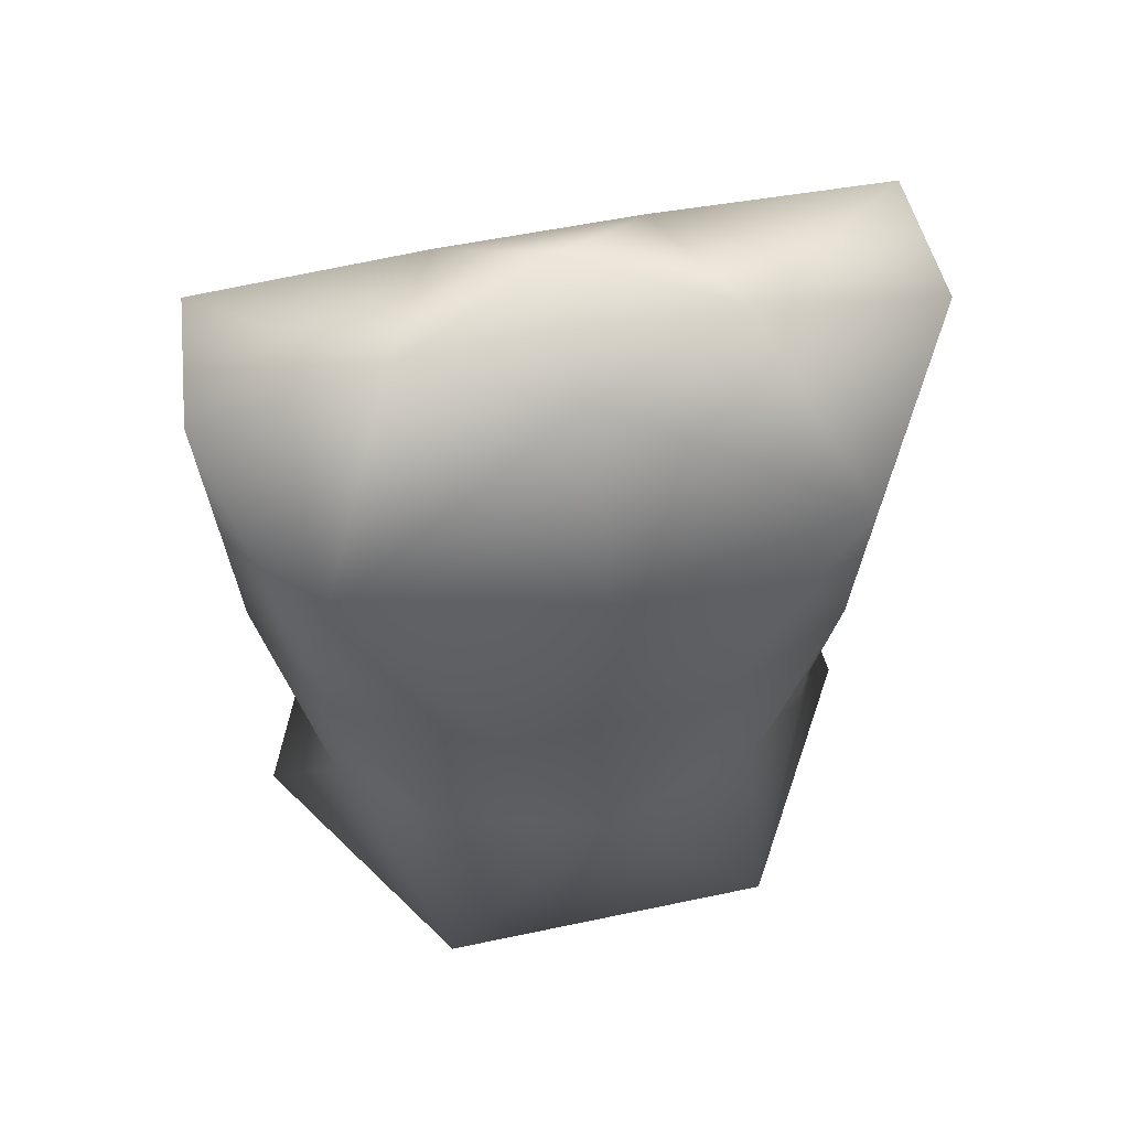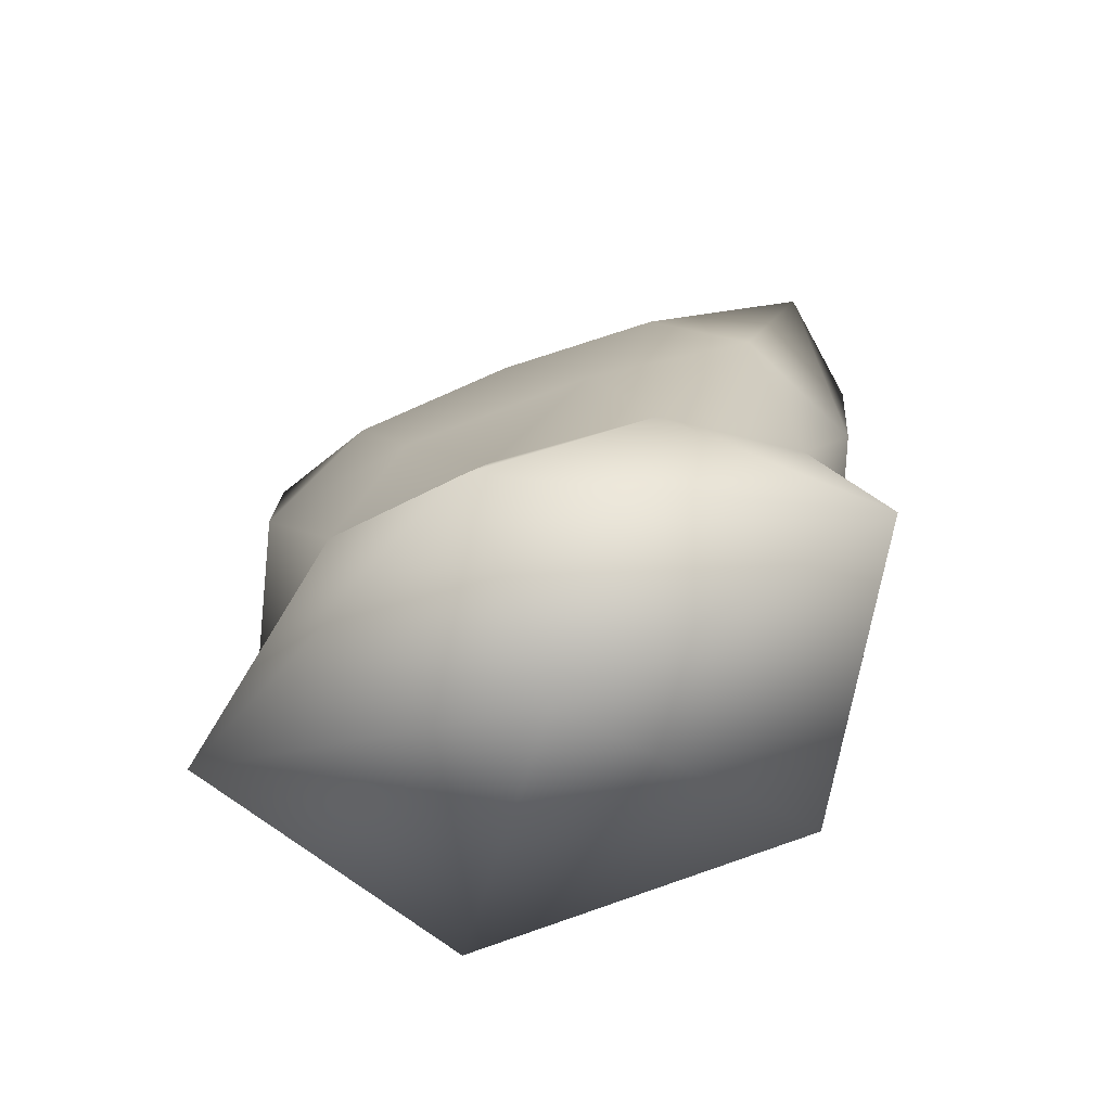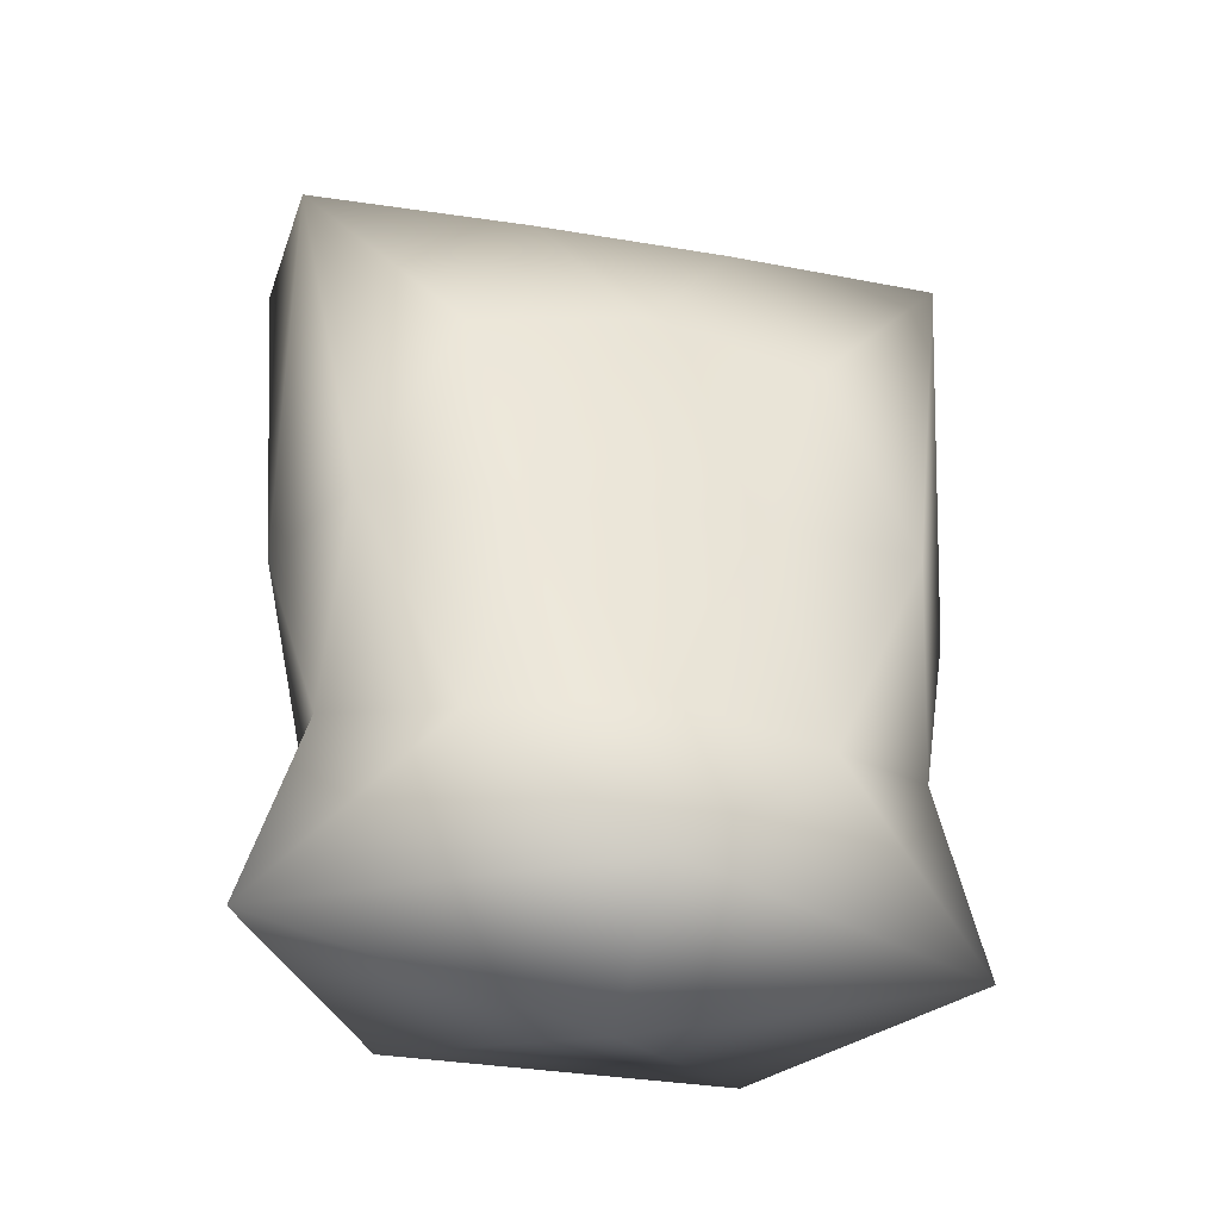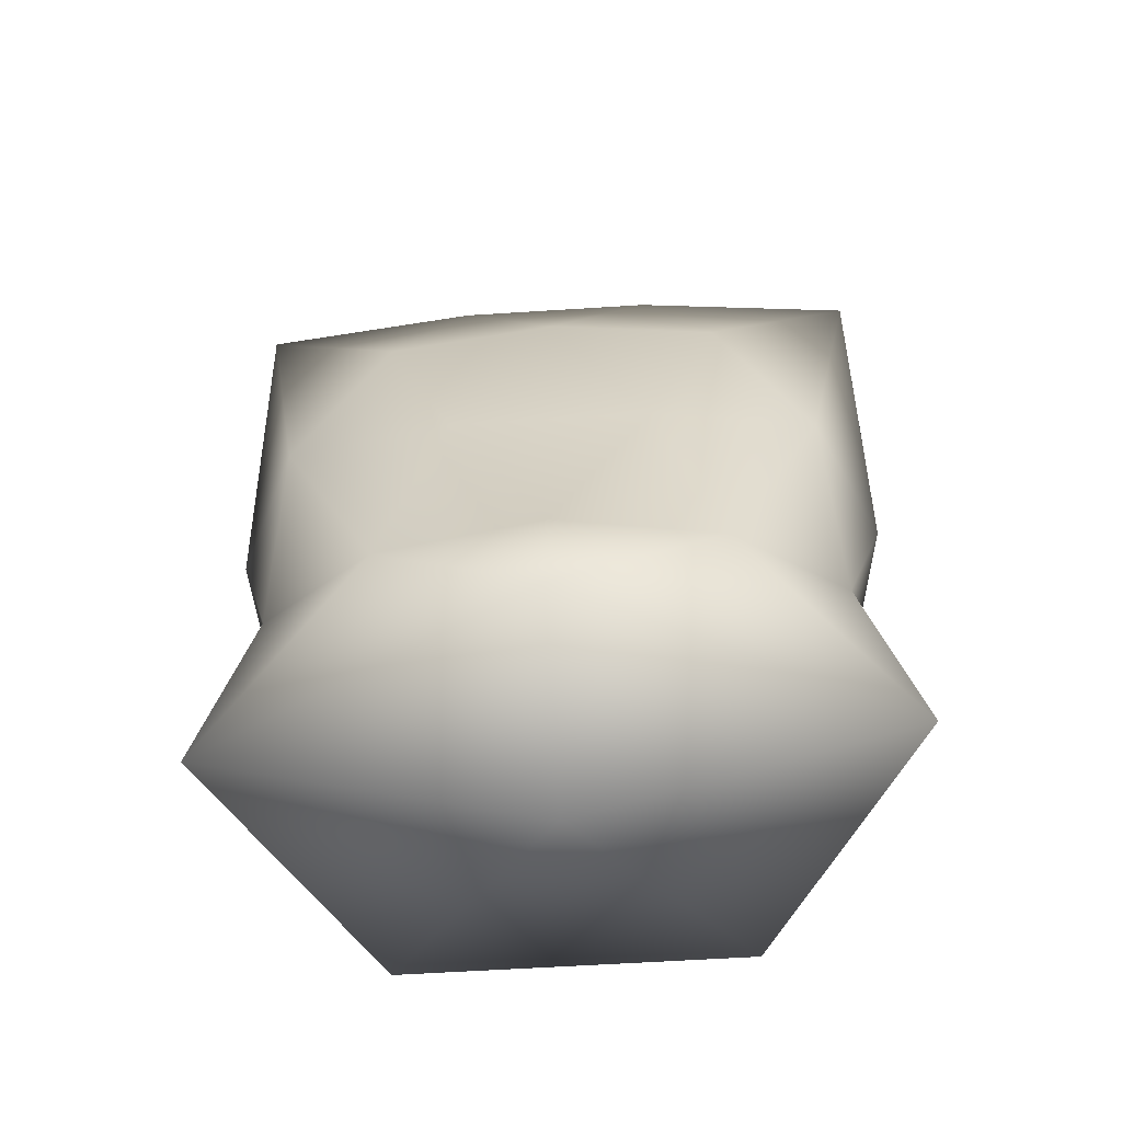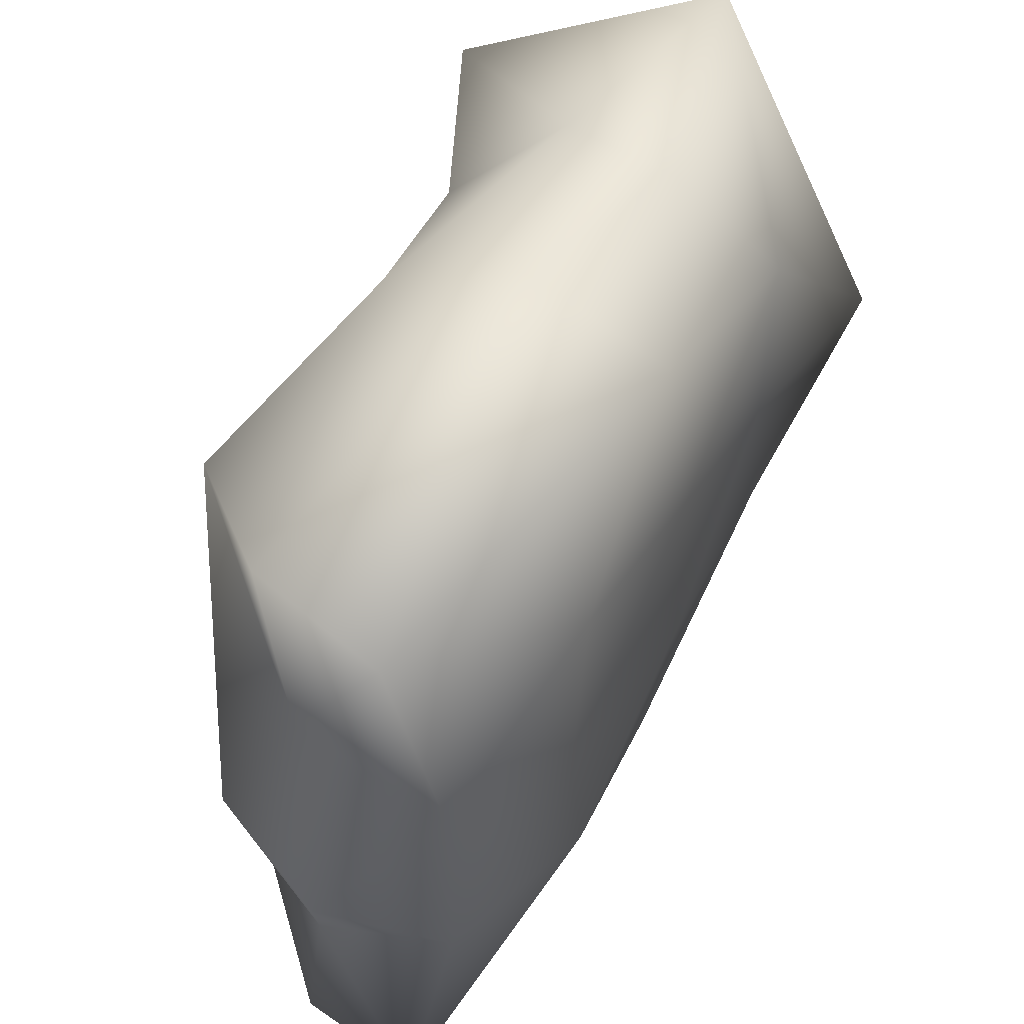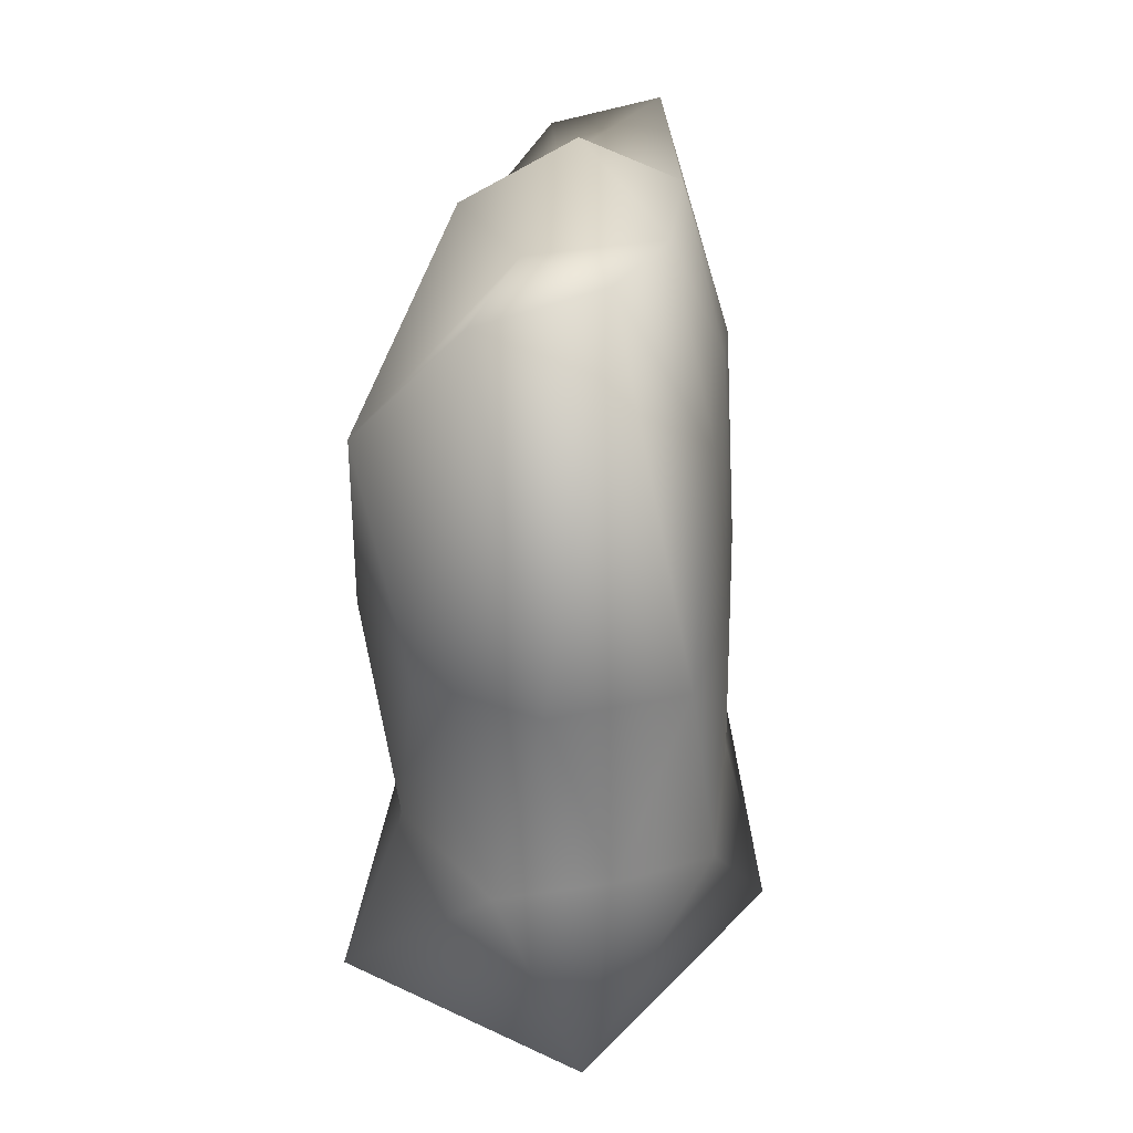
<metadata>
{"format":"obj","ext":"obj","renderer":"f3d","projection":"perspective","resolution":1024,"background":"white","views":[{"elev":54.1,"azim":-102.7,"up":"+Z"},{"elev":-71.7,"azim":111.1,"up":"+Z"},{"elev":-34.8,"azim":77.3,"up":"+Z"},{"elev":-58.3,"azim":93.8,"up":"+Z"},{"elev":52.3,"azim":23.1,"up":"+Y"},{"elev":24.9,"azim":5.5,"up":"+Z"}]}
</metadata>
<code>
o Icosphere
v 0.04996 -0.03694 -0.03694
v -0.4552 -0.4277 0.1124
v 0.1305 -0.7858 0.1124
v -0.309 -0.4217 0.5158
v -0.372 -0.03694 0.4373
v 0.5034 -0.03694 0.1124
v 0.1305 0.7119 0.1124
v -0.4552 0.3539 0.1124
v -0.4218 -0.2631 0.9631
v 0.1871 -0.6595 0.5158
v -0.08044 -0.6291 0.4373
v 0.04996 -0.7689 0.9631
v 0.4029 -0.03694 0.5158
v 0.3913 -0.4029 0.4373
v 0.3971 -0.2631 0.9631
v 0.1871 0.5857 0.5158
v 0.3913 0.329 0.4373
v 0.3415 0.5552 0.9631
v -0.309 0.3478 0.5158
v -0.08044 0.5552 0.4373
v -0.2416 0.5552 0.9631
v -0.2416 -0.6291 0.9631
v 0.3415 -0.6291 0.9631
v 0.3971 0.1892 0.9631
v 0.04996 0.695 0.9631
v -0.4218 0.1892 0.9631
v -0.08714 -0.8159 1.798
v -0.3571 -0.6111 1.489
v -0.03063 -0.4029 1.814
v 0.3682 -0.4217 1.41
v 0.1804 -0.7778 1.877
v 0.2609 -0.2631 1.814
v 0.3682 0.3478 1.41
v 0.3713 -0.03694 1.489
v 0.2609 0.1892 1.814
v -0.08714 0.742 1.798
v 0.1804 0.7039 1.877
v -0.03063 0.329 1.814
v -0.3937 -0.03694 1.41
v -0.3571 0.5372 1.489
v -0.2108 -0.03694 1.814
v 0.04996 -0.03694 1.963
f 1 2 3
f 4 2 5
f 1 3 6
f 1 6 7
f 1 7 8
f 4 5 9
f 10 11 12
f 13 14 15
f 16 17 18
f 19 20 21
f 4 9 22
f 10 12 23
f 13 15 24
f 16 18 25
f 19 21 26
f 27 28 29
f 30 31 32
f 33 34 35
f 36 37 38
f 39 40 41
f 3 11 10
f 3 2 11
f 2 4 11
f 5 8 19
f 5 2 8
f 2 1 8
f 6 14 13
f 6 3 14
f 3 10 14
f 7 17 16
f 7 6 17
f 6 13 17
f 8 20 19
f 8 7 20
f 7 16 20
f 9 26 39
f 9 5 26
f 5 19 26
f 12 22 27
f 12 11 22
f 11 4 22
f 15 23 30
f 15 14 23
f 14 10 23
f 18 24 33
f 18 17 24
f 17 13 24
f 21 25 36
f 21 20 25
f 20 16 25
f 22 28 27
f 22 9 28
f 9 39 28
f 23 31 30
f 23 12 31
f 12 27 31
f 24 34 33
f 24 15 34
f 15 30 34
f 25 37 36
f 25 18 37
f 18 33 37
f 26 40 39
f 26 21 40
f 21 36 40
f 29 41 42
f 29 28 41
f 28 39 41
f 32 29 42
f 32 31 29
f 31 27 29
f 35 32 42
f 35 34 32
f 34 30 32
f 38 35 42
f 38 37 35
f 37 33 35
f 41 38 42
f 41 40 38
f 40 36 38

</code>
